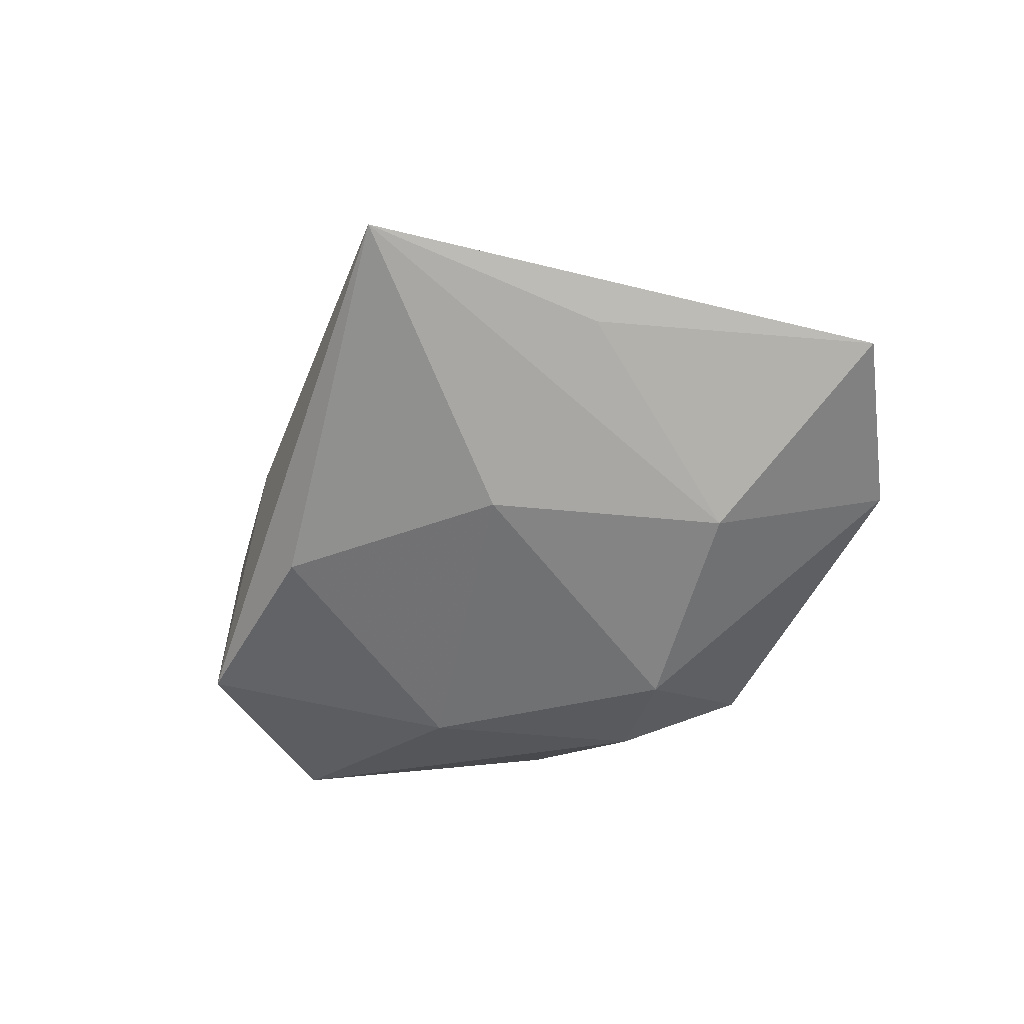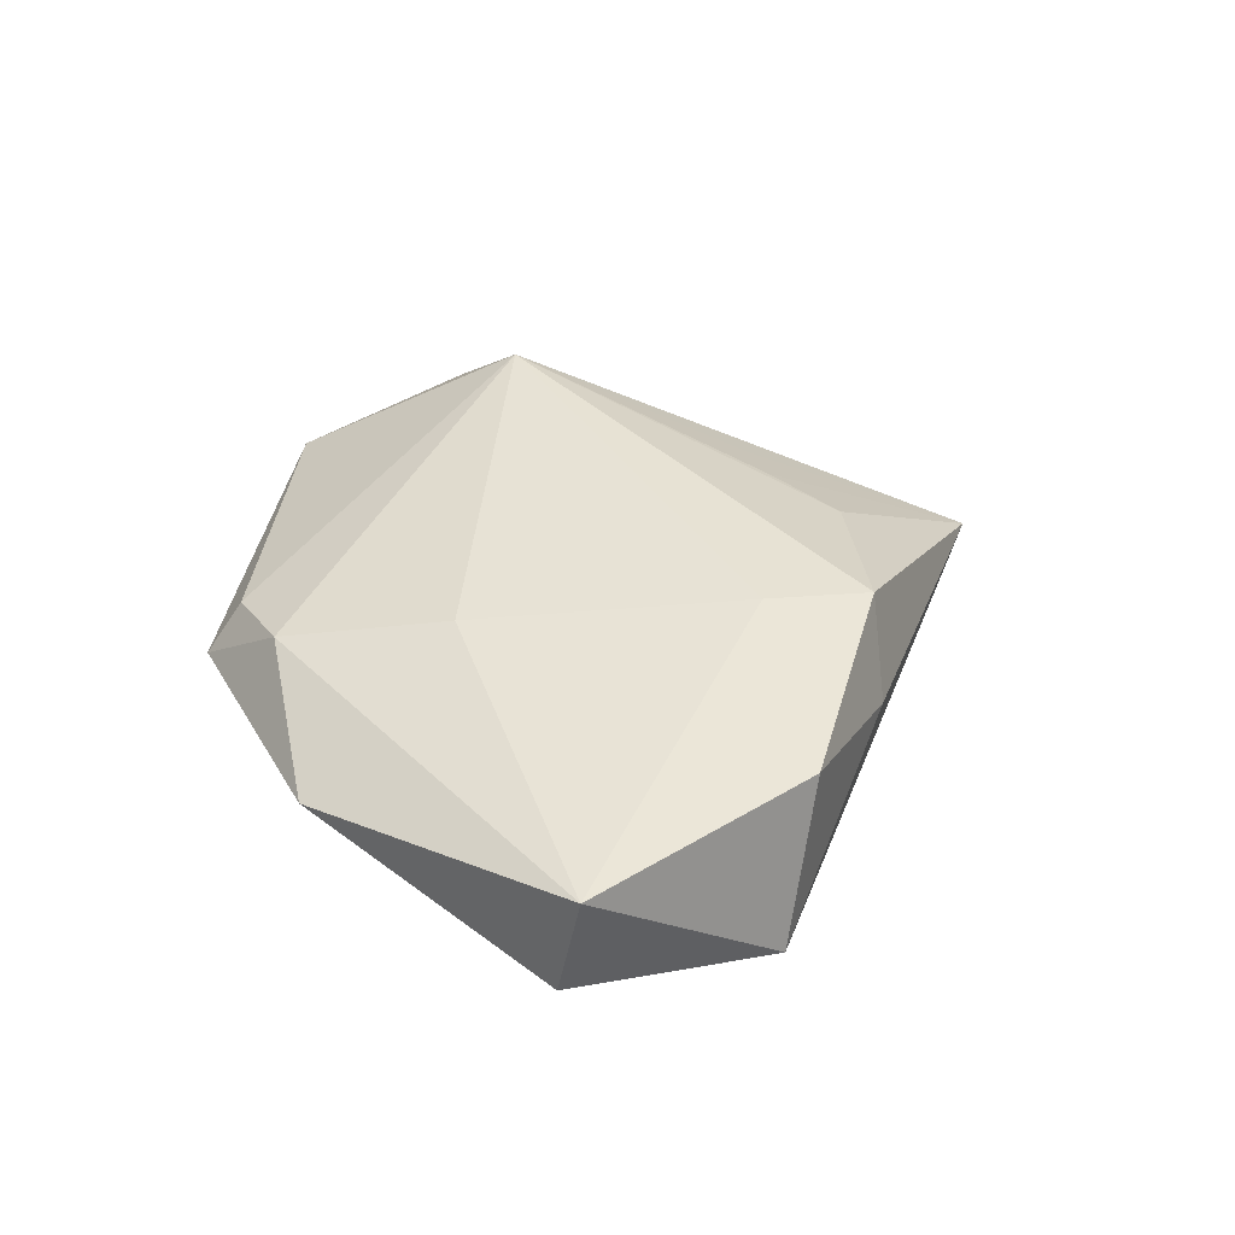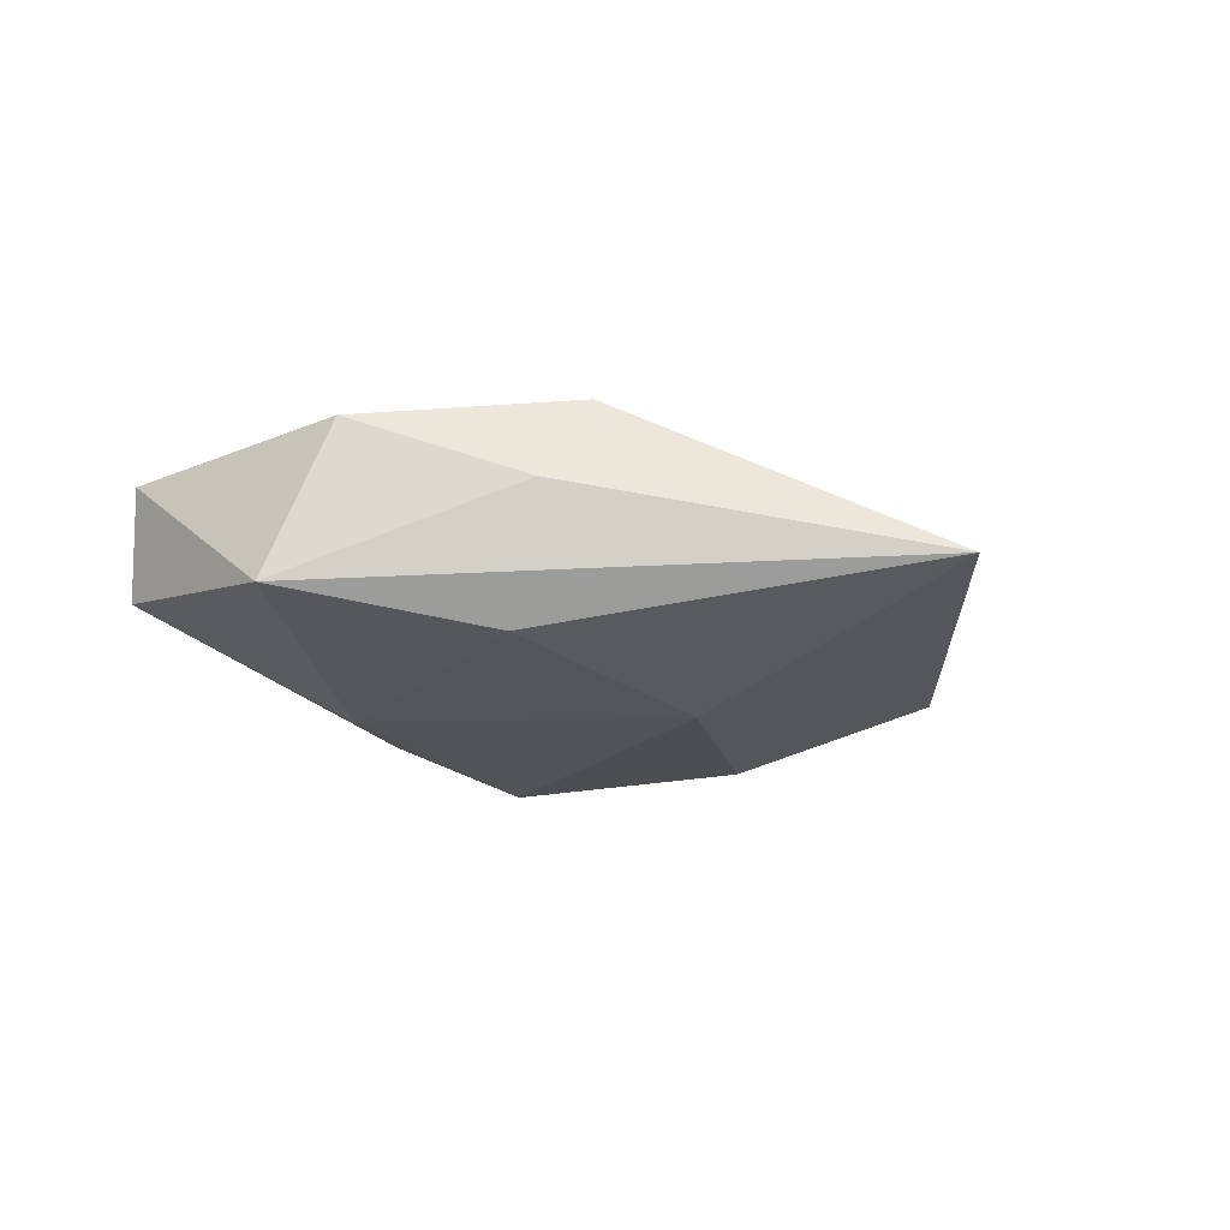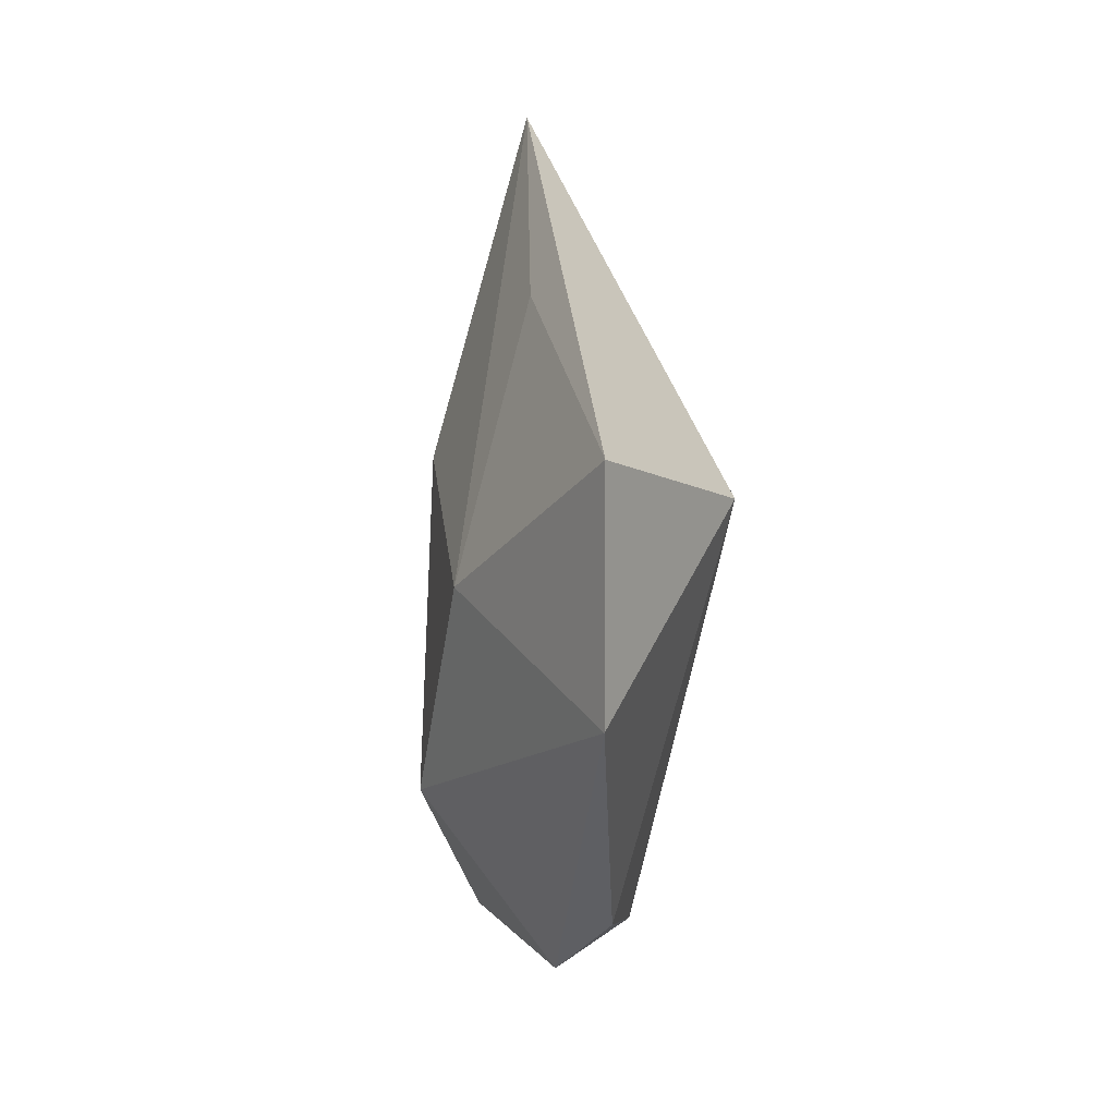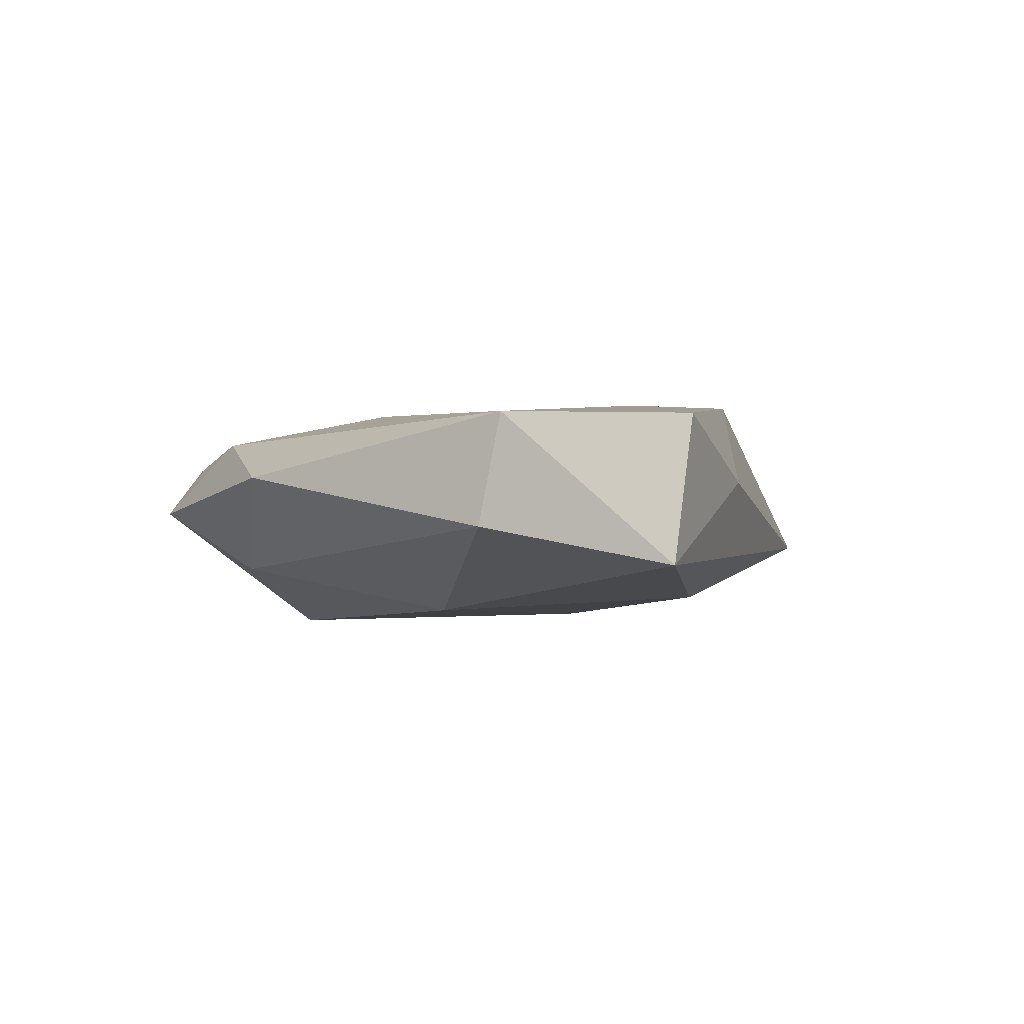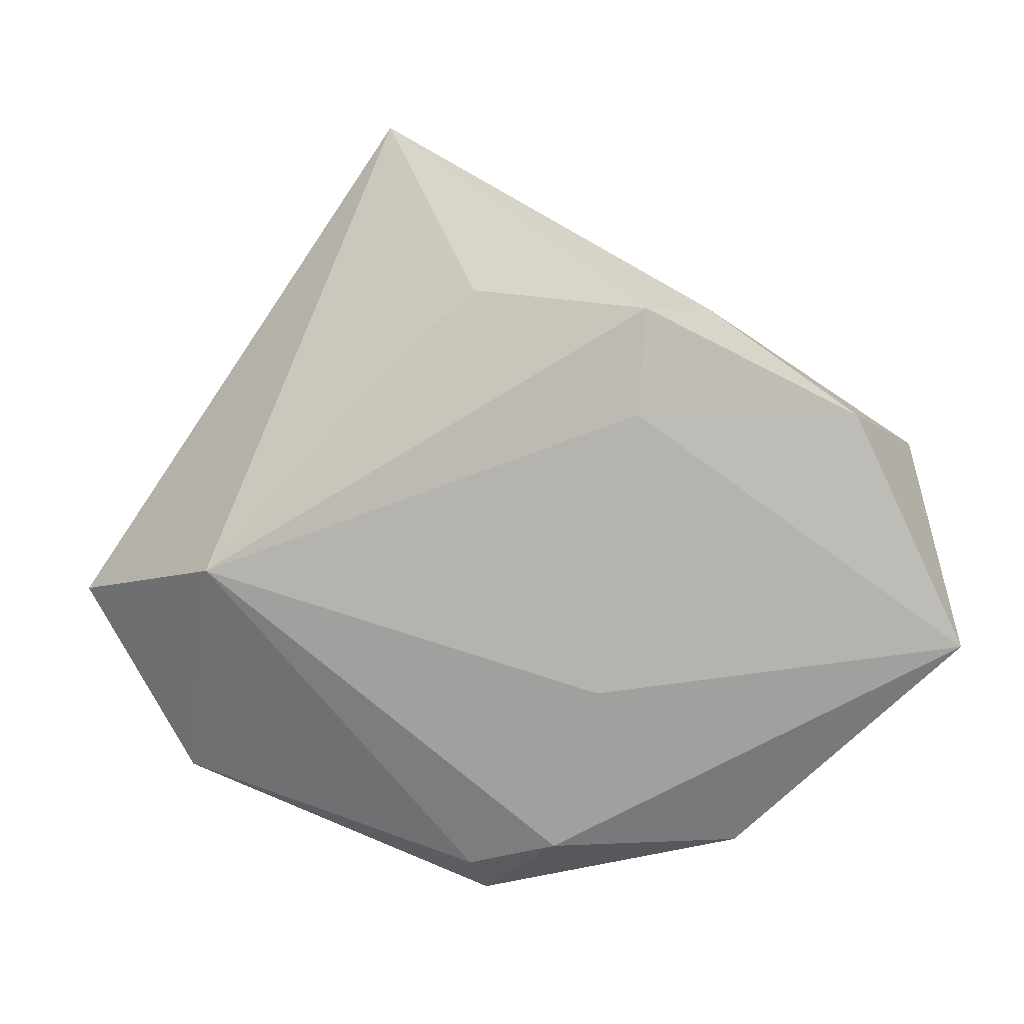
<metadata>
{"format":"obj","ext":"obj","renderer":"f3d","projection":"perspective","resolution":1024,"background":"white","views":[{"elev":-56.6,"azim":-140.1,"up":"+Z"},{"elev":38.9,"azim":79.0,"up":"+Z"},{"elev":-19.7,"azim":149.3,"up":"+Z"},{"elev":-20.3,"azim":-94.3,"up":"+Y"},{"elev":-1.8,"azim":76.7,"up":"+Z"},{"elev":5.4,"azim":8.1,"up":"+Y"}]}
</metadata>
<code>
v 0.0513 -0.0126 -0.003718
v -0.02877 -0.00898 -0.01301
v 0.007166 -0.03415 -0.0085
v -0.006203 -0.04416 -0.0007774
v -0.03827 -0.002033 0.01519
v -0.02269 0.02448 0.007436
v -0.007838 0.01418 -0.01497
v 0.01516 0.02986 0.01365
v -0.05817 -0.006426 3.457e-05
v 0.04658 0.01275 -0.008153
v 0.02193 0.0297 0.003134
v -0.03302 0.02282 -0.005473
v -0.007289 -0.03958 0.005299
v 0.02152 0.02286 -0.01227
v -0.01912 0.05253 -0.005095
v 0.02561 -0.03603 0.002896
v -0.005587 -0.02446 -0.01568
v 0.01427 0.01728 0.01393
v 0.009336 -0.01651 0.01214
v 0.03998 0.01727 0.01093
v 0.003607 -0.03639 0.008269
v -0.01419 0.02498 0.009987
v 0.05255 -0.01025 0.009644
v 0.02374 -0.01109 -0.01385
v -0.04421 -0.02891 0.001094
v -0.006144 0.03199 0.009078
f 17 25 2
f 2 25 9
f 15 9 5
f 9 25 5
f 1 16 3
f 23 16 1
f 21 16 23
f 24 3 17
f 1 3 24
f 12 9 15
f 15 2 12
f 12 2 9
f 26 8 15
f 26 5 8
f 4 16 21
f 4 3 16
f 4 25 17
f 17 3 4
f 8 5 18
f 18 20 8
f 23 20 18
f 1 24 10
f 10 24 14
f 10 23 1
f 10 20 23
f 10 14 15
f 17 2 7
f 7 2 15
f 7 24 17
f 14 24 7
f 15 14 7
f 22 26 15
f 5 26 22
f 13 4 21
f 25 4 13
f 21 5 13
f 13 5 25
f 15 8 11
f 8 20 11
f 11 10 15
f 20 10 11
f 19 18 5
f 23 18 19
f 19 5 21
f 21 23 19
f 15 5 6
f 6 22 15
f 5 22 6

</code>
